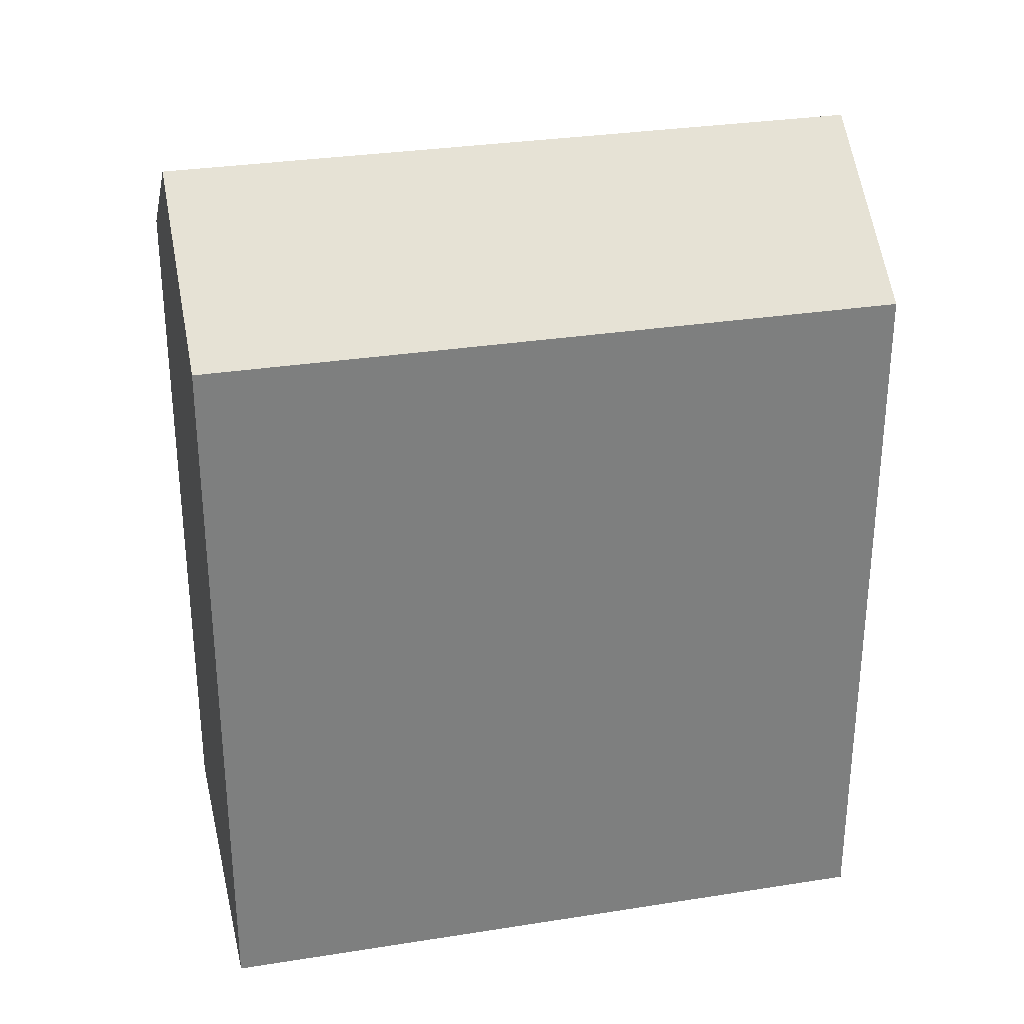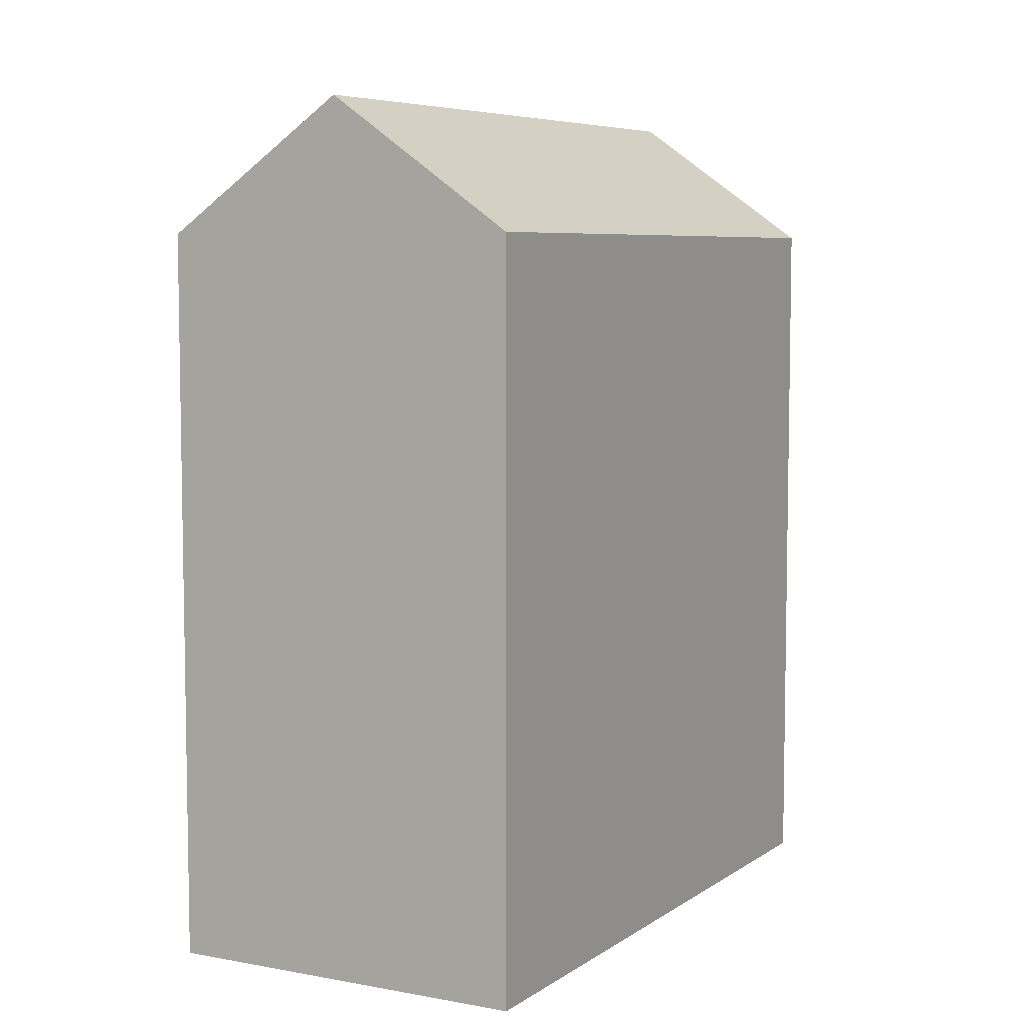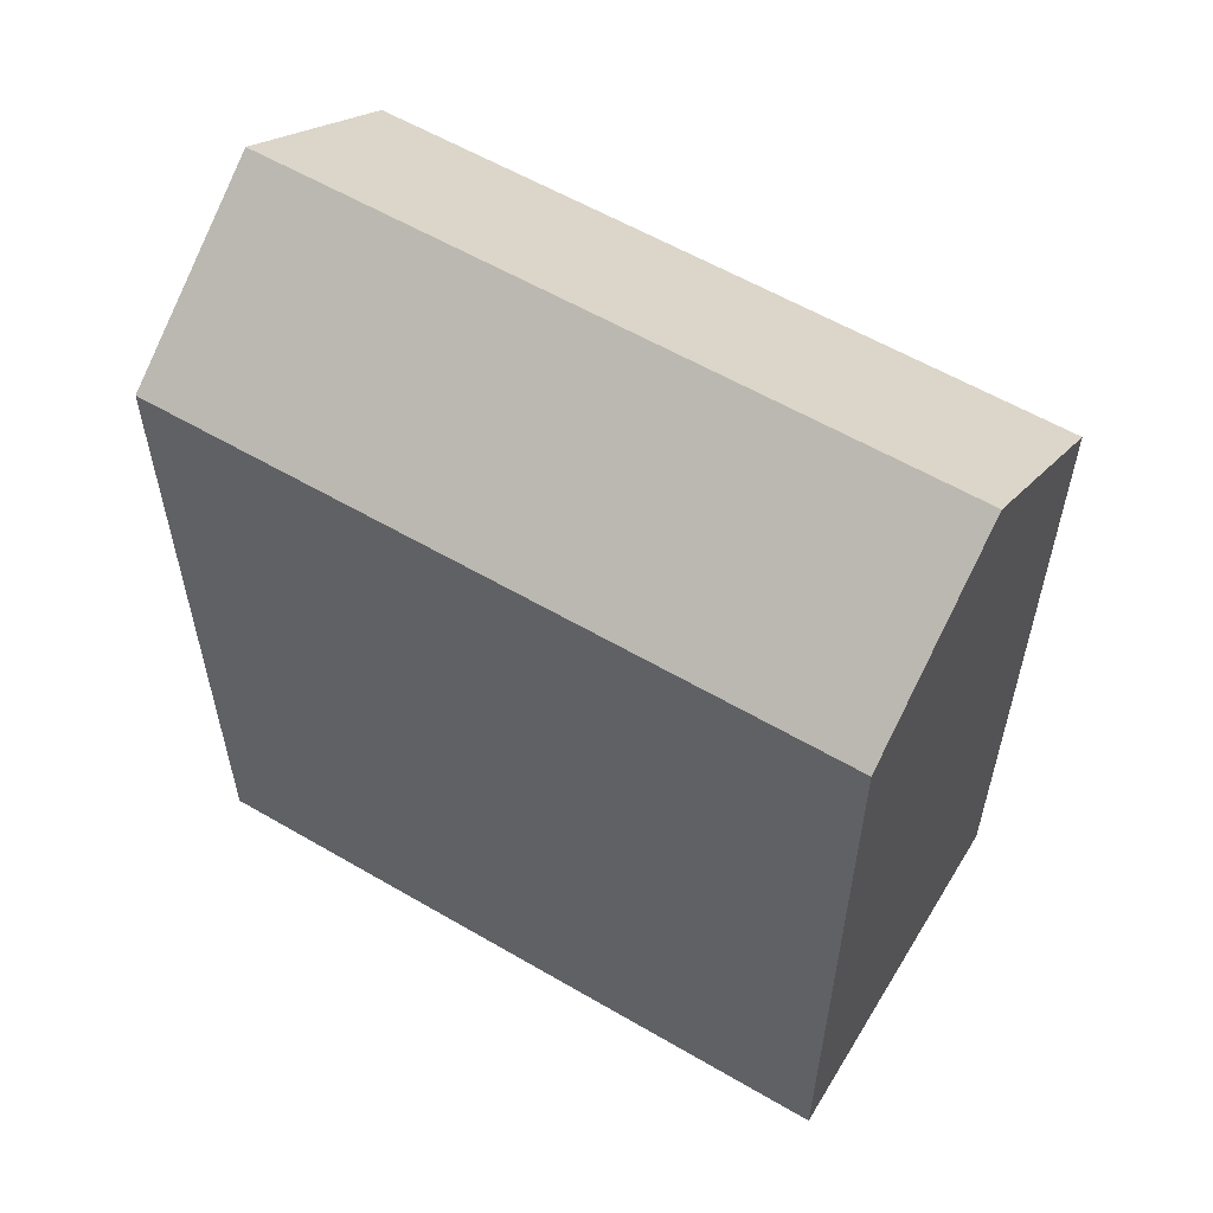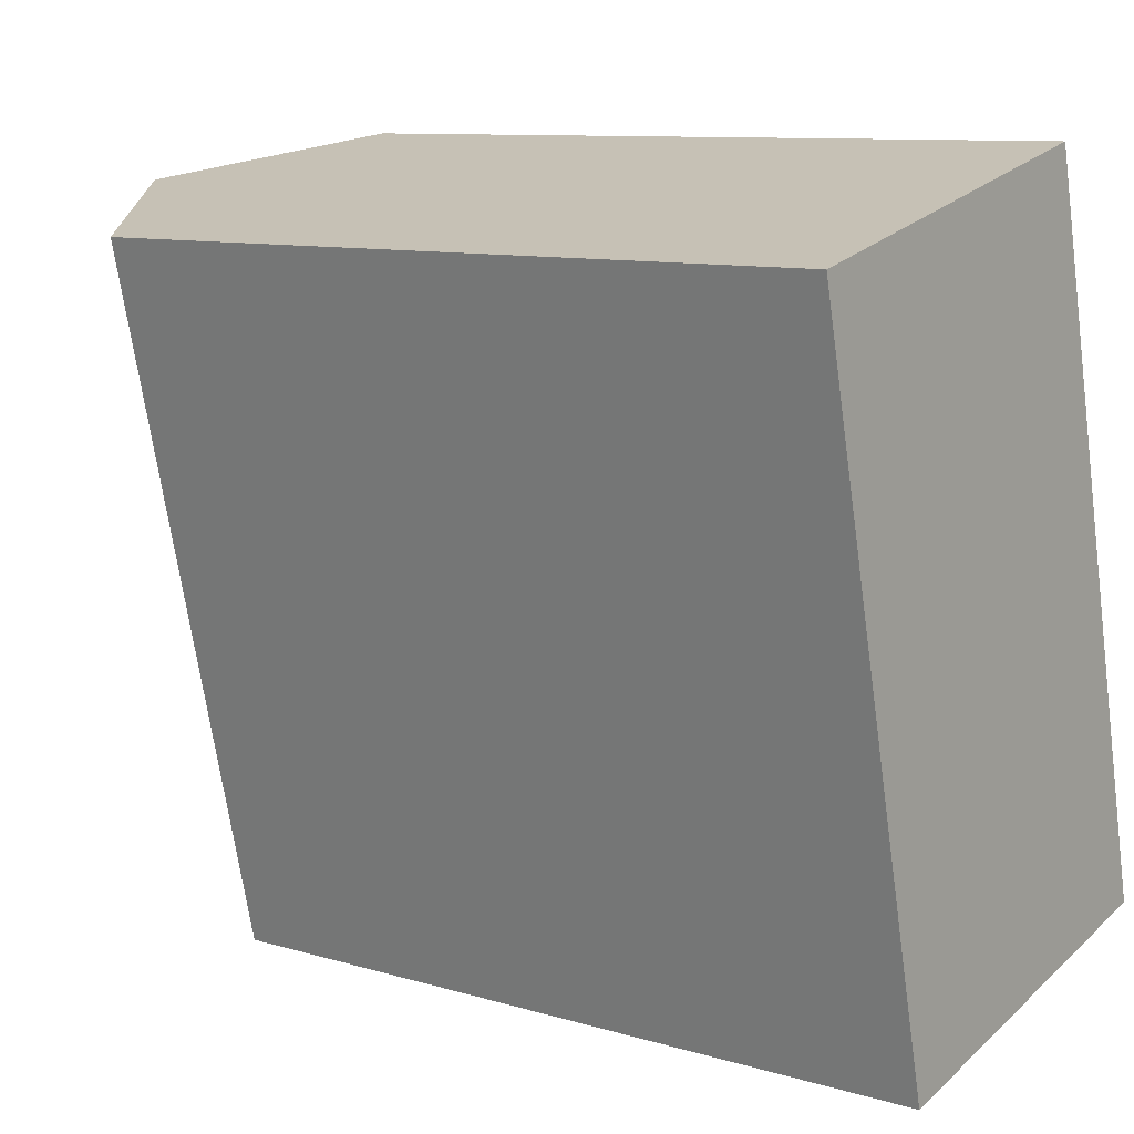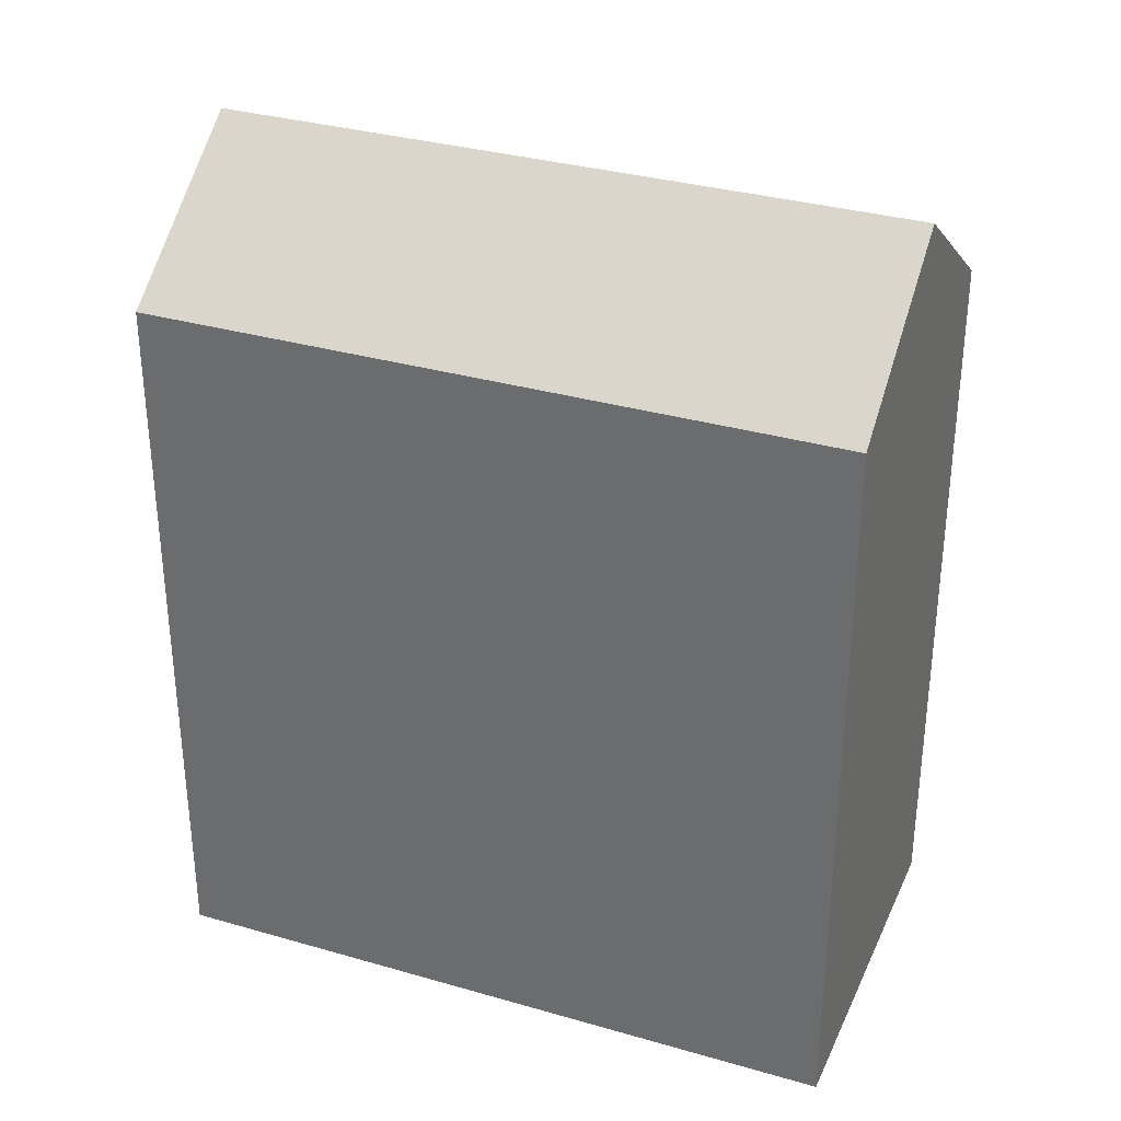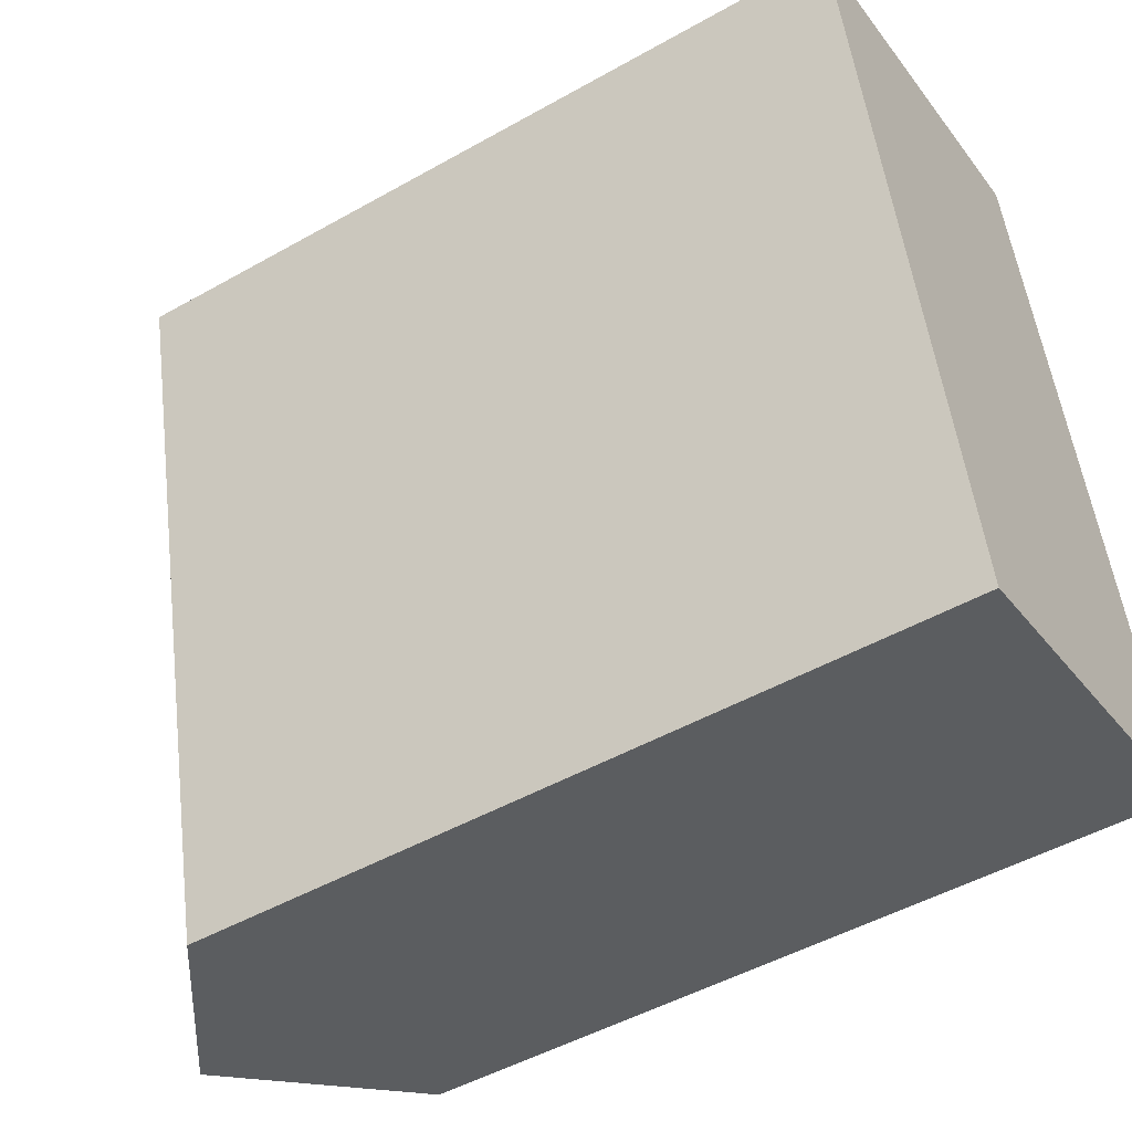
<metadata>
{"format":"obj","ext":"obj","renderer":"f3d","projection":"perspective","resolution":1024,"background":"white","views":[{"elev":30.7,"azim":-116.2,"up":"+Y"},{"elev":6.5,"azim":-164.5,"up":"+Y"},{"elev":58.3,"azim":-72.2,"up":"+Y"},{"elev":9.9,"azim":-52.7,"up":"+Z"},{"elev":32.9,"azim":98.4,"up":"+Y"},{"elev":-48.7,"azim":-57.8,"up":"+Z"}]}
</metadata>
<code>
v  9.878 20.02 2.329
v  4.939 -7.131e-17 1.165
v  9.878 -1.426e-16 2.329
v  0 0 0
v  0.0004264 20.02 -0.0006333
v  4.939 23.56 1.164
v  4.399 20.02 -18.54
v  9.337 1.064e-15 -17.38
v  4.398 1.135e-15 -18.54
v  14.28 9.927e-16 -16.21
v  14.28 20.02 -16.21
v  9.337 23.56 -17.38
g defaultobject
f 1 2 3
f 2 1 4
f 4 1 5
f 5 1 6
f 7 8 9
f 8 7 10
f 10 7 11
f 11 7 12
f 5 9 4
f 9 5 7
f 10 1 3
f 1 10 11
f 7 6 12
f 6 7 5
f 12 1 11
f 1 12 6
f 2 10 3
f 10 2 4
f 10 4 9
f 10 9 8

</code>
